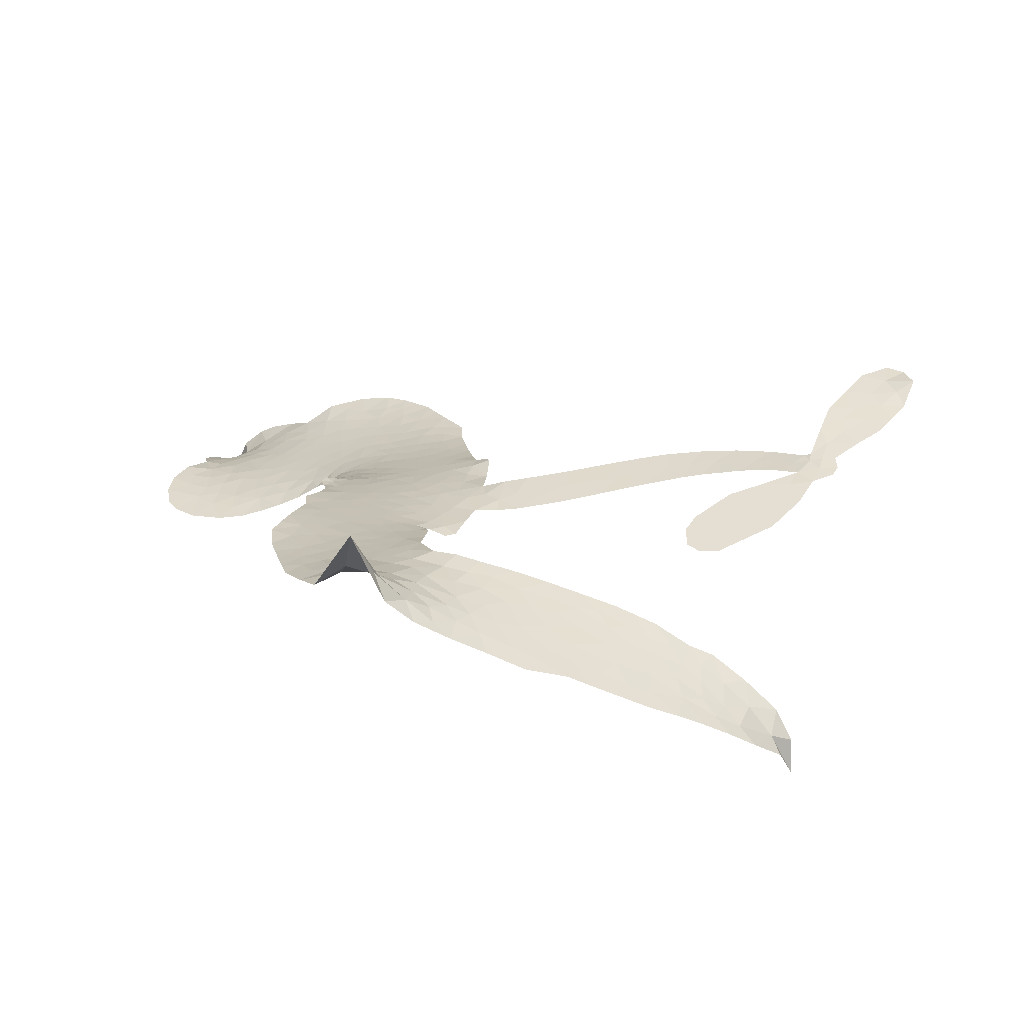
<metadata>
{"format":"obj","ext":"obj","renderer":"f3d","projection":"perspective","resolution":1024,"background":"white","views":[{"elev":37.1,"azim":6.2,"up":"+Z"}]}
</metadata>
<code>
v -6.908 0.6357 0.2257
v -6.884 0.7103 0.2142
v -6.843 0.7763 0.1893
v -6.864 0.8358 0.1564
v -6.859 0.8917 0.1258
v -6.82 0.9641 0
v -6.777 1.007 0.102
v -6.73 1.03 0.135
v -6.686 1.035 0.1547
v -6.624 1.017 0.1819
v -6.564 0.9689 0.2241
v -6.494 1.015 0.2597
v -6.398 1.034 0.2811
v -6.319 1.029 0.2947
v -6.258 1.006 0.3046
v -6.182 0.9549 0.3194
v -6.055 0.8021 0.357
v -6.048 0.7366 0.3705
v -5.972 0.4836 0.4716
v -5.945 0.4726 0.486
v -5.931 0.4495 0.5
v -5.929 0.2875 0.5272
v -5.433 0.3733 0.6118
v -5.067 0.3118 0.6795
v -5.052 0.3128 0.6864
v -5.004 0.4898 0.7179
v -4.913 0.6348 0.7338
v -4.844 0.6762 0.7382
v -4.8 0.6523 0.741
v -4.776 0.5958 0.75
v -4.804 0.5013 0.73
v -4.873 0.394 0.7164
v -4.989 0.2915 0.6913
v -4.983 0.2556 0.6867
v -4.995 0.2258 0.6845
v -5.047 0.1963 0.6806
v -5.083 0.1055 0.6797
v -5.152 -0.009794 0.6797
v -5.286 -0.1268 0.6797
v -5.333 -0.1311 0.6797
v -5.363 -0.1082 0.6797
v -5.37 -0.04743 0.6797
v -5.347 0.01018 0.6797
v -5.262 0.116 0.6797
v -5.087 0.2337 0.6784
v -5.934 0.1519 0.5463
v -5.968 0.007007 0.5748
v -5.992 -0.008074 0.5774
v -6.036 0.001874 0.5876
v -6.043 -0.0144 0.6008
v -6.032 -0.03074 0.6103
v -6.033 -0.1588 0.669
v -5.99 -0.2302 0.7013
v -5.873 -0.2488 0.6935
v -5.532 -0.2526 0.5832
v -5.429 -0.2665 0.546
v -5.341 -0.2937 0.5055
v -5.282 -0.2925 0.4795
v -5.115 -0.366 0.3786
v -5.075 -0.4123 0.324
v -5.069 -0.4529 0.25
v -5.103 -0.4946 0.3476
v -5.168 -0.5274 0.4048
v -5.423 -0.5681 0.5381
v -5.623 -0.5735 0.6229
v -5.722 -0.6022 0.662
v -5.814 -0.5939 0.6969
v -5.982 -0.605 0.7854
v -6.049 -0.5977 0.8353
v -6.126 -0.5708 1
v -6.236 -0.4952 0.7852
v -6.331 -0.3838 0.7241
v -6.41 -0.1907 0.6592
v -6.427 -0.111 0.64
v -6.381 0.09821 0.5732
v -6.393 0.1549 0.5548
v -6.365 0.2026 0.5366
v -6.36 0.25 0.5138
v -6.386 0.318 0.488
v -6.376 0.34 0.4836
v -6.352 0.35 0.475
v -6.348 0.3705 0.4601
v -6.368 0.4587 0.3966
v -6.4 0.4929 0.3579
v -6.443 0.5003 0.3262
v -6.653 0.4304 0.2586
v -6.717 0.4222 0.2511
v -6.801 0.4345 0.2439
v -6.858 0.4665 0.2394
v -6.888 0.5024 0.2368
v -6.908 0.5662 0.2319
v -5.492 0.2431 0.5994
v -5.055 0.2868 0.682
v -6.315 0.353 0.4707
v -6.07 0.006337 0.5938
v -6.033 -0.09469 0.6381
v -6.353 0.3173 0.4874
v -5.978 0.4367 0.4858
v -5.951 0.07989 0.5622
v -5.286 0.2702 0.6359
v -5.023 0.294 0.688
v -5.184 0.2635 0.6569
v -5.135 0.2513 0.6682
v -6.373 0.2842 0.4976
v -6.048 0.04192 0.5788
v -5.028 0.4012 0.7066
v -5.029 0.2504 0.6836
v -5.008 0.3483 0.6984
v -5.126 -0.4408 0.3594
v -5.314 -0.07564 0.6797
v -6.302 0.4214 0.4356
v -6.068 -0.04002 0.6142
v -6.33 0.2812 0.5014
v -6.81 0.5375 0.2382
v -6.699 0.9544 0.1552
v -6.41 0.5701 0.3324
v -5.929 0.368 0.5019
v -6.003 0.03605 0.574
v -5.247 0.369 0.6416
v -5.155 0.3489 0.6585
v -6.124 0.06193 0.5787
v -6.06 0.4692 0.4567
v -6.297 0.219 0.5268
v -6.326 0.5299 0.378
v -6.018 0.1032 0.5604
v -5.1 0.2803 0.6737
v -6.153 -0.01904 0.6088
v -5.145 0.3009 0.6633
v -5.195 0.3155 0.6528
v -6.319 0.1421 0.5563
v -5.309 -0.3981 0.4835
v -5.172 0.1743 0.6798
v -4.851 0.61 0.7367
v -4.931 0.3428 0.7065
v -5.219 -0.06851 0.6797
v -6.762 0.8531 0.1614
v -5.234 0.2708 0.6462
v -5.31 -0.3414 0.4878
v -5.109 0.1765 0.6796
v -5.41 -0.3717 0.5314
v -5.198 -0.3292 0.436
v -5.25 -0.3686 0.4558
v -6.331 0.9085 0.2996
v -6.002 -0.4817 0.7746
v -6.844 0.601 0.2303
v -6.699 0.5315 0.2508
v -6.761 0.9476 0.111
v -6.188 0.3626 0.4757
v -6.138 -0.1256 0.6496
v -4.958 0.5623 0.7265
v -4.966 0.394 0.709
v -6.81 0.8218 0.1686
v -6.746 0.739 0.2103
v -6.758 0.7955 0.189
v -6.651 0.7882 0.2197
v -6.702 0.8285 0.1922
v -5.296 -0.5477 0.4788
v -5.186 -0.4 0.4135
v -6.308 0.9673 0.2993
v -6.169 0.755 0.3529
v -6.009 -0.5461 0.8021
v -6.691 0.474 0.2536
v -6.548 0.4655 0.2803
v -6.756 0.4949 0.2454
v -6.253 0.3759 0.4638
v -6.081 -0.1264 0.6517
v -6.109 -0.2146 0.6851
v -6.704 0.7741 0.2092
v -6.662 0.6827 0.2398
v -6.617 0.8833 0.2106
v -6.712 0.8918 0.1665
v -6.381 0.9622 0.2852
v -6.25 0.911 0.3145
v -6.105 0.7628 0.3597
v -5.898 -0.599 0.7377
v -6.079 -0.5062 0.8371
v -6.261 0.3031 0.4939
v -6.197 0.4834 0.4282
v -6.65 0.8415 0.2071
v -6.572 0.8132 0.2406
v -6.118 0.8782 0.3381
v -6.312 0.4762 0.4059
v -5.958 -0.519 0.7629
v -5.907 -0.4261 0.7213
v -6.241 0.4377 0.4387
v -6.143 0.8164 0.3449
v -6.01 0.6094 0.4135
v -6.263 0.5025 0.4069
v -6.191 0.8704 0.329
v -6.244 0.6272 0.3697
v -6.125 0.6479 0.3864
v -6.271 0.5672 0.3811
v -6.099 0.7029 0.3747
v -6.187 0.5666 0.4007
v -6.339 0.6334 0.3427
v -6.029 0.6728 0.3907
v -6.322 0.5831 0.3617
v -6.069 0.6264 0.4009
v -6.12 0.5812 0.408
v -6.057 0.5634 0.4239
v -6.106 0.5168 0.4322
v -5.991 0.5464 0.4395
v -6.132 0.448 0.4521
v -6.036 0.5162 0.4445
v -6.375 0.5347 0.3566
v -6.118 0.01437 0.5947
v -6.17 0.03236 0.5908
v -6.201 0.1268 0.5591
v -6.253 -0.02203 0.6117
v -4.822 0.558 0.7369
v -4.89 0.5538 0.7299
v -4.932 0.4955 0.722
v -6.75 0.6106 0.2361
v -6.754 0.5528 0.2418
v -6.058 0.3211 0.5029
v -6.812 0.7116 0.211
v -6.516 0.5773 0.2908
v -6.049 -0.2153 0.6893
v -6.079 -0.3188 0.7251
v -6.034 -0.2756 0.7096
v -6.089 -0.2653 0.705
v -6.191 -0.2738 0.7037
v -6.137 -0.3003 0.7171
v -5.989 -0.3657 0.7315
v -6.21 -0.3807 0.7473
v -6.026 -0.3278 0.7248
v -6.067 -0.403 0.7615
v -5.955 -0.2977 0.71
v -6.185 -0.33 0.7274
v -6.371 -0.2875 0.6901
v -6.138 -0.3847 0.7569
v -6.628 0.9498 0.1933
v -6.663 0.9102 0.1846
v -6.439 0.9864 0.2717
v -6.496 0.9414 0.2538
v -6.433 0.919 0.2745
v -6.492 0.8525 0.2617
v -6.22 0.9802 0.3118
v -6.262 0.9583 0.3078
v -6.078 -0.5566 0.8842
v -6.157 -0.4985 0.8518
v -6.588 0.7282 0.2505
v -6.15 0.9164 0.3281
v -6.288 0.7918 0.3236
v -6.256 0.1652 0.5464
v -6.265 0.0932 0.5721
v -6.164 0.2364 0.5222
v -6.231 0.2266 0.5242
v -6.19 0.184 0.5395
v -6.121 0.1408 0.5533
v -6.309 -0.1274 0.6463
v -4.965 0.4499 0.7155
v -4.906 0.4426 0.7185
v -4.838 0.4476 0.7232
v -4.863 0.5013 0.7269
v -6.795 0.5864 0.2347
v -6.801 0.6494 0.2253
v -6.741 0.6745 0.2266
v -5.988 0.325 0.5093
v -6.077 0.395 0.4783
v -6.795 0.7598 0.1974
v -6.464 0.5528 0.3121
v -6.46 0.6288 0.3038
v -6.496 0.483 0.2987
v -6.617 0.5123 0.2655
v -6.539 0.5235 0.2851
v -6.587 0.5756 0.2703
v -6.555 0.6516 0.2714
v -6.052 -0.4568 0.7878
v -6.004 -0.4228 0.7543
v -6.116 -0.445 0.7952
v -6.181 -0.4382 0.7847
v -5.918 -0.3572 0.7124
v -5.702 -0.2498 0.6428
v -5.896 -0.3029 0.7002
v -5.852 -0.3525 0.6932
v -5.787 -0.249 0.6703
v -5.839 -0.4192 0.6962
v -5.867 -0.4771 0.7136
v -5.731 -0.365 0.6548
v -5.835 -0.2955 0.6848
v -5.922 -0.4784 0.7373
v -5.838 -0.5342 0.7058
v -5.793 -0.3762 0.6767
v -5.771 -0.3121 0.666
v -5.763 -0.5387 0.6752
v -5.71 -0.3091 0.6458
v -5.747 -0.4516 0.6647
v -5.62 -0.3759 0.6146
v -5.806 -0.4714 0.6883
v -5.617 -0.2511 0.6131
v -5.674 -0.3549 0.6342
v -5.692 -0.4169 0.6426
v -5.626 -0.3132 0.6166
v -5.675 -0.503 0.6397
v -5.543 -0.337 0.5857
v -5.932 -0.2393 0.7027
v -6.552 0.9015 0.2353
v -6.603 0.7753 0.2374
v -6.639 0.7383 0.2343
v -6.552 0.7652 0.2548
v -6.518 0.8062 0.2592
v -6.529 0.7077 0.2708
v -6.423 0.7822 0.2913
v -6.497 0.7539 0.2734
v -6.462 0.696 0.2928
v -6.401 0.6637 0.3173
v -6.387 0.615 0.3315
v -6.335 0.7194 0.3253
v -6.408 0.7236 0.3044
v -6.251 0.8458 0.3226
v -6.313 0.8487 0.3098
v -6.224 0.7877 0.337
v -6.388 0.8587 0.291
v -6.356 0.7955 0.3071
v -6.261 0.7232 0.3424
v -6.212 0.07108 0.5786
v -6.258 0.03571 0.5919
v -6.404 -0.006421 0.6113
v -6.325 0.05641 0.5866
v -6.393 0.04599 0.5936
v -6.352 0.009336 0.6036
v -6.358 -0.06777 0.628
v -6.155 0.1028 0.5663
v -6.078 0.09937 0.5645
v -6.053 0.1654 0.5454
v -6.371 -0.1406 0.6483
v -6.257 -0.3078 0.7103
v -6.856 0.6604 0.2217
v -5.985 0.3809 0.4951
v -6.136 0.3899 0.472
v -6.184 0.4221 0.4535
v -6.131 0.3183 0.4968
v -6.031 0.4249 0.4769
v -6.601 0.4481 0.2675
v -6.51 0.6268 0.2876
v -6.606 0.6754 0.2543
v -6.641 0.6179 0.2533
v -6.697 0.6351 0.2406
v -5.708 -0.5482 0.6543
v -5.625 -0.4492 0.6182
v -6.542 0.8527 0.2449
v -6.44 0.8662 0.2761
v -6.296 0.6749 0.3446
v -6.296 -0.06679 0.6271
v -6.224 -0.1146 0.6437
v -6.416 -0.05875 0.6271
v -5.994 0.1554 0.5475
v -5.962 0.2216 0.5353
v -6.107 0.2034 0.5342
v -6.039 0.2407 0.5264
v -6.035 0.3668 0.4925
v -6.194 0.2964 0.4999
v -6.649 0.5609 0.2572
v -5.613 -0.5111 0.6153
v -5.523 -0.5706 0.5793
v -5.514 -0.4597 0.5739
v -5.573 -0.572 0.6006
v -5.55 -0.5138 0.5895
v -5.485 -0.5181 0.5625
v -5.57 -0.4614 0.5968
v -5.544 -0.4019 0.5858
v -5.429 -0.4544 0.538
v -5.481 -0.3709 0.561
v -5.445 -0.3235 0.5482
v -5.39 -0.3204 0.525
v -5.48 -0.2595 0.5649
v -5.705 0.1886 0.5668
v -5.687 0.3233 0.5732
v -5.992 0.2692 0.5228
v -6.098 0.2648 0.5162
v -5.428 -0.5113 0.5385
v -5.349 -0.4823 0.5021
v -5.359 -0.5579 0.5102
v -5.248 -0.4457 0.4493
v -5.497 -0.3097 0.569
v -5.818 0.1647 0.5522
v -5.302 -0.4528 0.4787
v -5.232 -0.5376 0.4437
v -5.269 -0.4966 0.4618
v -5.208 -0.4862 0.4252
v -5.809 0.3007 0.5547
v -5.916 0.239 0.5374
v -5.869 0.2925 0.5441
v -5.271 -0.0102 0.6797
v -5.211 -0.009578 0.6797
v -5.181 0.07554 0.6797
v -5.304 0.06312 0.6797
v -5.242 0.04713 0.6797
v -6.799 0.9011 0.1157
v -6.12 -0.06908 0.6274
v -6.181 -0.07224 0.6288
v -6.183 0.627 0.3826
v -6.173 0.6907 0.3671
v -6.159 0.5218 0.4213
v -6.283 -0.4396 0.7518
v -6.271 -0.3807 0.7348
v -5.574 -0.2898 0.5978
v -6.322 -0.2144 0.6725
v -6.253 -0.2359 0.685
v -6.186 -0.1967 0.6748
v -6.273 -0.1778 0.6639
v -6.14 -0.1753 0.6685
v -6.225 -0.1646 0.6614
v -5.473 -0.4241 0.5572
v -5.369 -0.4211 0.5116
v -5.356 -0.3689 0.5075
v -5.832 0.2328 0.5506
v -5.876 0.1578 0.5468
v -5.768 0.2138 0.5592
v -5.748 0.3112 0.564
v -5.598 0.2163 0.5828
v -5.715 0.2537 0.5674
v -5.651 0.2022 0.5747
v -5.562 0.3506 0.5922
v -5.639 0.2724 0.5786
v -5.571 0.2813 0.5888
v -5.625 0.337 0.5826
v -5.545 0.2302 0.591
v -5.117 0.04741 0.6797
v -5.141 0.1222 0.6797
v -5.217 0.1452 0.6797
v -6.227 0.68 0.3594
v -6.39 -0.2391 0.6737
v -6.31 -0.2753 0.6931
v -6.351 -0.3357 0.7075
v -6.299 -0.3372 0.7149
v -5.877 0.207 0.545
v -5.341 0.3765 0.6259
v -5.297 0.3329 0.6334
v -5.389 0.2636 0.6169
v -5.337 0.2696 0.6262
v -5.368 0.3223 0.6213
v -5.43 0.3105 0.6111
v -5.498 0.3632 0.6019
v -5.513 0.3023 0.5981
v -5.894 -0.5268 0.7309
v -5.942 -0.5696 0.7601
f 112 206 391
f 186 160 174
f 75 130 76
f 203 122 201
f 105 121 206
f 45 107 93
f 51 50 112
f 123 78 77
f 89 88 114
f 125 118 99
f 1 91 145
f 162 164 87
f 25 108 106
f 43 42 110
f 80 79 97
f 126 93 24
f 58 138 142
f 179 299 180
f 128 129 102
f 105 125 325
f 52 166 167
f 143 159 172
f 240 176 70
f 142 138 131
f 176 240 161
f 223 231 219
f 59 158 109
f 95 112 50
f 117 21 98
f 113 94 97
f 97 104 113
f 104 78 113
f 349 383 22
f 166 112 391
f 105 95 49
f 74 73 327
f 51 112 96
f 82 94 111
f 107 34 101
f 52 218 53
f 323 345 322
f 203 260 122
f 90 89 114
f 167 221 218
f 145 256 257
f 91 90 114
f 298 232 170
f 98 19 334
f 282 183 437
f 77 76 130
f 4 3 152
f 152 5 4
f 56 365 366
f 45 126 103
f 115 9 8
f 8 7 147
f 45 139 36
f 106 151 252
f 147 7 6
f 381 158 375
f 114 145 91
f 246 208 245
f 136 154 156
f 10 9 115
f 19 122 334
f 205 83 124
f 17 174 18
f 84 205 116
f 165 111 94
f 182 83 111
f 162 146 164
f 239 15 159
f 206 207 127
f 129 137 102
f 236 234 235
f 350 250 326
f 172 159 14
f 180 302 342
f 126 45 93
f 322 318 320
f 239 238 15
f 211 150 212
f 5 152 390
f 136 152 154
f 25 93 101
f 31 30 210
f 107 45 36
f 124 192 197
f 161 183 144
f 119 430 137
f 120 119 129
f 296 364 376
f 359 361 355
f 287 274 285
f 363 373 406
f 276 285 281
f 50 49 95
f 53 218 220
f 275 54 297
f 49 48 118
f 126 128 103
f 274 287 294
f 58 57 138
f 78 123 113
f 407 406 131
f 118 105 49
f 375 158 142
f 68 161 69
f 61 109 62
f 421 139 132
f 109 60 59
f 166 52 96
f 423 394 160
f 60 109 61
f 348 349 351
f 85 84 116
f 141 58 142
f 162 87 86
f 43 110 385
f 134 32 151
f 386 385 135
f 110 42 41
f 110 135 385
f 102 103 128
f 57 366 407
f 40 110 41
f 40 39 110
f 421 387 420
f 119 137 129
f 141 158 59
f 37 36 139
f 105 206 95
f 47 118 48
f 94 81 97
f 95 206 112
f 430 433 432
f 432 100 430
f 413 416 369
f 82 81 94
f 177 165 94
f 98 20 19
f 98 21 20
f 97 79 104
f 63 62 109
f 108 151 106
f 117 330 259
f 210 133 211
f 93 107 101
f 83 82 111
f 259 22 117
f 348 99 46
f 47 99 118
f 24 93 25
f 132 139 45
f 35 34 107
f 126 24 128
f 101 34 33
f 118 125 105
f 130 123 77
f 115 8 147
f 128 24 120
f 108 101 33
f 27 133 28
f 108 33 134
f 255 253 254
f 185 111 165
f 28 133 29
f 133 30 29
f 129 128 120
f 110 39 135
f 159 15 14
f 145 114 256
f 193 160 394
f 101 108 25
f 389 388 385
f 36 35 107
f 168 154 153
f 81 80 97
f 372 373 363
f 151 108 134
f 214 114 164
f 145 257 329
f 163 265 335
f 179 233 171
f 390 6 5
f 147 390 171
f 113 123 177
f 177 123 248
f 209 346 392
f 397 396 225
f 261 154 152
f 27 150 211
f 253 252 151
f 152 136 390
f 3 2 216
f 168 169 300
f 261 152 3
f 168 156 154
f 261 153 154
f 234 236 172
f 179 156 155
f 147 171 115
f 64 374 372
f 375 380 381
f 141 142 158
f 142 131 375
f 172 14 13
f 143 173 239
f 308 205 197
f 196 198 187
f 283 175 67
f 161 144 176
f 264 266 163
f 214 146 213
f 85 262 264
f 262 85 116
f 114 88 164
f 87 164 88
f 177 94 113
f 332 148 331
f 112 166 96
f 166 149 403
f 346 209 345
f 223 219 221
f 169 168 153
f 155 156 168
f 265 162 86
f 162 265 146
f 179 180 170
f 11 10 232
f 136 156 171
f 171 156 179
f 12 234 13
f 172 13 234
f 173 311 189
f 189 311 313
f 16 173 189
f 200 198 199
f 288 280 284
f 183 282 144
f 270 184 224
f 70 176 241
f 245 248 123
f 148 165 177
f 188 194 192
f 188 182 185
f 179 155 299
f 179 170 233
f 299 300 242
f 301 302 180
f 188 192 124
f 17 181 186
f 83 182 124
f 438 161 68
f 437 283 279
f 288 290 286
f 220 226 228
f 332 165 148
f 188 185 178
f 17 186 174
f 189 186 181
f 174 193 18
f 185 182 111
f 202 187 200
f 182 188 124
f 16 189 243
f 311 173 312
f 189 313 186
f 194 190 192
f 18 193 196
f 194 188 178
f 190 195 197
f 160 193 174
f 198 196 193
f 122 204 201
f 393 194 199
f 160 313 316
f 304 314 343
f 190 197 192
f 198 193 191
f 197 195 308
f 199 191 393
f 198 191 199
f 395 194 178
f 198 200 187
f 201 200 199
f 204 19 202
f 395 199 194
f 201 395 203
f 332 178 185
f 204 202 200
f 260 331 333
f 201 204 200
f 19 204 122
f 83 205 84
f 197 205 124
f 207 206 121
f 206 127 391
f 324 317 207
f 130 320 246
f 250 350 249
f 123 130 245
f 127 207 209
f 207 121 324
f 30 133 210
f 133 27 211
f 150 26 212
f 210 211 255
f 252 212 26
f 253 255 212
f 146 354 339
f 258 153 216
f 146 214 164
f 256 214 213
f 353 247 333
f 348 46 349
f 2 1 329
f 216 257 258
f 307 263 308
f 354 267 338
f 52 167 218
f 221 220 218
f 221 167 223
f 269 270 227
f 219 226 220
f 53 220 228
f 167 222 223
f 219 220 221
f 402 400 404
f 328 225 229
f 222 229 223
f 269 227 271
f 226 227 224
f 224 273 228
f 397 72 396
f 71 70 241
f 227 226 219
f 226 224 228
f 223 229 231
f 144 269 176
f 273 224 184
f 297 53 228
f 399 251 327
f 231 229 225
f 400 402 399
f 426 427 425
f 71 241 272
f 219 231 227
f 10 115 232
f 233 115 171
f 170 232 233
f 115 233 232
f 11 235 12
f 234 12 235
f 11 232 298
f 236 143 172
f 235 11 298
f 235 237 343
f 299 301 180
f 237 302 304
f 143 239 159
f 173 16 238
f 173 238 239
f 70 69 240
f 161 240 69
f 176 269 271
f 271 231 272
f 338 268 337
f 262 263 217
f 314 312 143
f 189 181 243
f 316 313 244
f 246 245 130
f 249 248 245
f 319 322 321
f 318 207 317
f 250 249 208
f 215 260 333
f 249 245 208
f 248 247 353
f 250 208 324
f 247 248 249
f 325 250 324
f 325 326 250
f 230 399 424
f 400 222 401
f 106 252 26
f 253 151 32
f 255 254 31
f 212 252 253
f 210 255 31
f 253 32 254
f 212 255 211
f 214 256 114
f 257 256 213
f 257 213 258
f 216 2 329
f 339 258 213
f 169 153 258
f 330 117 98
f 326 351 350
f 331 260 203
f 259 330 352
f 3 216 261
f 153 261 216
f 263 262 116
f 266 264 262
f 310 304 305
f 301 242 303
f 265 266 267
f 266 262 217
f 267 266 217
f 265 163 266
f 268 267 217
f 268 338 267
f 263 336 217
f 268 303 337
f 270 269 144
f 227 231 271
f 270 144 282
f 227 270 224
f 272 231 225
f 176 271 241
f 272 225 396
f 241 271 272
f 184 278 276
f 228 273 275
f 276 284 285
f 285 274 277
f 273 276 275
f 284 276 278
f 184 276 273
f 54 275 281
f 175 283 437
f 276 281 275
f 279 184 282
f 278 184 279
f 437 279 282
f 290 288 284
f 376 398 296
f 277 54 281
f 282 184 270
f 438 183 161
f 66 286 67
f 67 286 283
f 279 290 278
f 284 280 285
f 285 280 287
f 277 281 285
f 340 65 295
f 278 290 284
f 292 287 280
f 294 287 292
f 340 286 66
f 341 293 295
f 292 280 293
f 358 359 355
f 279 283 290
f 286 290 283
f 293 280 288
f 291 294 398
f 294 292 289
f 295 293 288
f 289 292 293
f 294 289 296
f 294 291 274
f 340 288 286
f 293 341 289
f 361 362 341
f 365 376 364
f 342 170 180
f 275 297 228
f 237 235 298
f 300 299 155
f 301 299 242
f 168 300 155
f 337 300 169
f 242 337 303
f 342 302 237
f 305 301 303
f 311 312 244
f 336 303 268
f 307 310 306
f 301 305 302
f 305 303 306
f 303 336 306
f 304 302 305
f 307 306 263
f 305 306 310
f 308 263 116
f 307 195 309
f 308 116 205
f 195 307 308
f 309 344 316
f 309 244 315
f 307 309 310
f 315 310 309
f 312 173 143
f 313 311 244
f 314 143 236
f 315 312 314
f 244 309 316
f 186 313 160
f 343 314 236
f 315 314 304
f 315 304 310
f 244 312 315
f 344 309 195
f 393 394 423
f 208 246 317
f 318 317 246
f 75 320 130
f 207 318 209
f 323 251 345
f 320 318 246
f 320 321 322
f 322 319 323
f 320 75 321
f 318 322 209
f 347 74 323
f 327 323 74
f 317 324 208
f 325 324 121
f 105 325 121
f 326 325 125
f 348 326 125
f 350 247 249
f 230 425 399
f 323 327 251
f 427 397 328
f 73 399 327
f 145 329 1
f 216 329 257
f 334 330 98
f 215 352 260
f 332 331 203
f 331 148 333
f 178 332 203
f 332 185 165
f 353 333 148
f 371 247 350
f 122 260 334
f 334 260 352
f 336 263 306
f 265 86 335
f 268 217 336
f 300 337 242
f 337 169 338
f 169 258 339
f 265 354 146
f 146 339 213
f 169 339 338
f 65 340 66
f 288 340 295
f 65 355 295
f 341 295 355
f 237 298 342
f 170 342 298
f 235 343 236
f 304 343 237
f 195 190 344
f 423 344 190
f 346 345 251
f 322 345 209
f 399 425 400
f 391 392 149
f 99 348 125
f 323 319 347
f 413 410 368
f 259 370 22
f 215 351 370
f 326 348 351
f 371 333 247
f 370 351 349
f 371 215 333
f 259 352 215
f 334 352 330
f 148 177 353
f 248 353 177
f 267 354 265
f 339 354 338
f 360 363 357
f 289 341 362
f 357 359 360
f 358 356 359
f 364 140 365
f 360 359 356
f 355 65 358
f 361 359 357
f 356 64 360
f 364 405 140
f 361 357 362
f 355 361 341
f 357 363 405
f 289 362 296
f 360 64 372
f 374 157 373
f 296 362 364
f 362 357 405
f 366 365 140
f 398 376 55
f 366 140 407
f 56 366 57
f 417 415 418
f 365 56 367
f 428 384 383
f 22 370 349
f 215 370 259
f 350 351 371
f 215 371 351
f 373 157 380
f 363 360 372
f 378 375 131
f 373 378 406
f 372 374 373
f 381 380 379
f 365 367 376
f 55 376 367
f 377 410 408
f 46 383 349
f 406 378 131
f 373 380 378
f 63 381 379
f 380 375 378
f 157 379 380
f 63 109 381
f 158 381 109
f 408 382 384
f 22 383 384
f 386 135 38
f 377 408 428
f 428 46 409
f 385 386 389
f 387 386 38
f 389 44 388
f 421 420 37
f 422 44 387
f 386 387 389
f 43 385 388
f 44 389 387
f 171 390 136
f 6 390 147
f 392 391 127
f 166 391 149
f 209 392 127
f 149 392 346
f 394 393 191
f 190 194 393
f 193 394 191
f 423 160 316
f 203 395 178
f 199 395 201
f 272 396 71
f 222 328 229
f 328 397 225
f 291 398 55
f 294 296 398
f 400 328 222
f 401 222 167
f 399 402 251
f 167 403 401
f 404 149 346
f 404 400 401
f 346 251 402
f 166 403 167
f 404 403 149
f 404 401 403
f 346 402 404
f 140 405 363
f 362 405 364
f 407 131 138
f 363 406 140
f 407 138 57
f 140 406 407
f 410 377 368
f 413 411 410
f 428 408 384
f 382 408 410
f 413 414 416
f 382 410 411
f 369 411 413
f 416 414 412
f 436 434 435
f 413 368 414
f 417 416 412
f 92 436 419
f 418 369 416
f 417 419 436
f 139 421 37
f 417 418 416
f 417 412 419
f 387 38 420
f 422 421 132
f 344 423 316
f 421 422 387
f 393 423 190
f 72 397 427
f 399 73 424
f 400 425 328
f 425 427 328
f 425 230 426
f 72 427 426
f 46 428 383
f 377 428 409
f 119 429 430
f 137 430 100
f 432 433 431
f 429 23 433
f 434 431 433
f 433 430 429
f 434 433 23
f 415 417 436
f 92 431 434
f 434 436 92
f 434 23 435
f 415 436 435
f 437 183 438
f 68 175 438
f 437 438 175

</code>
